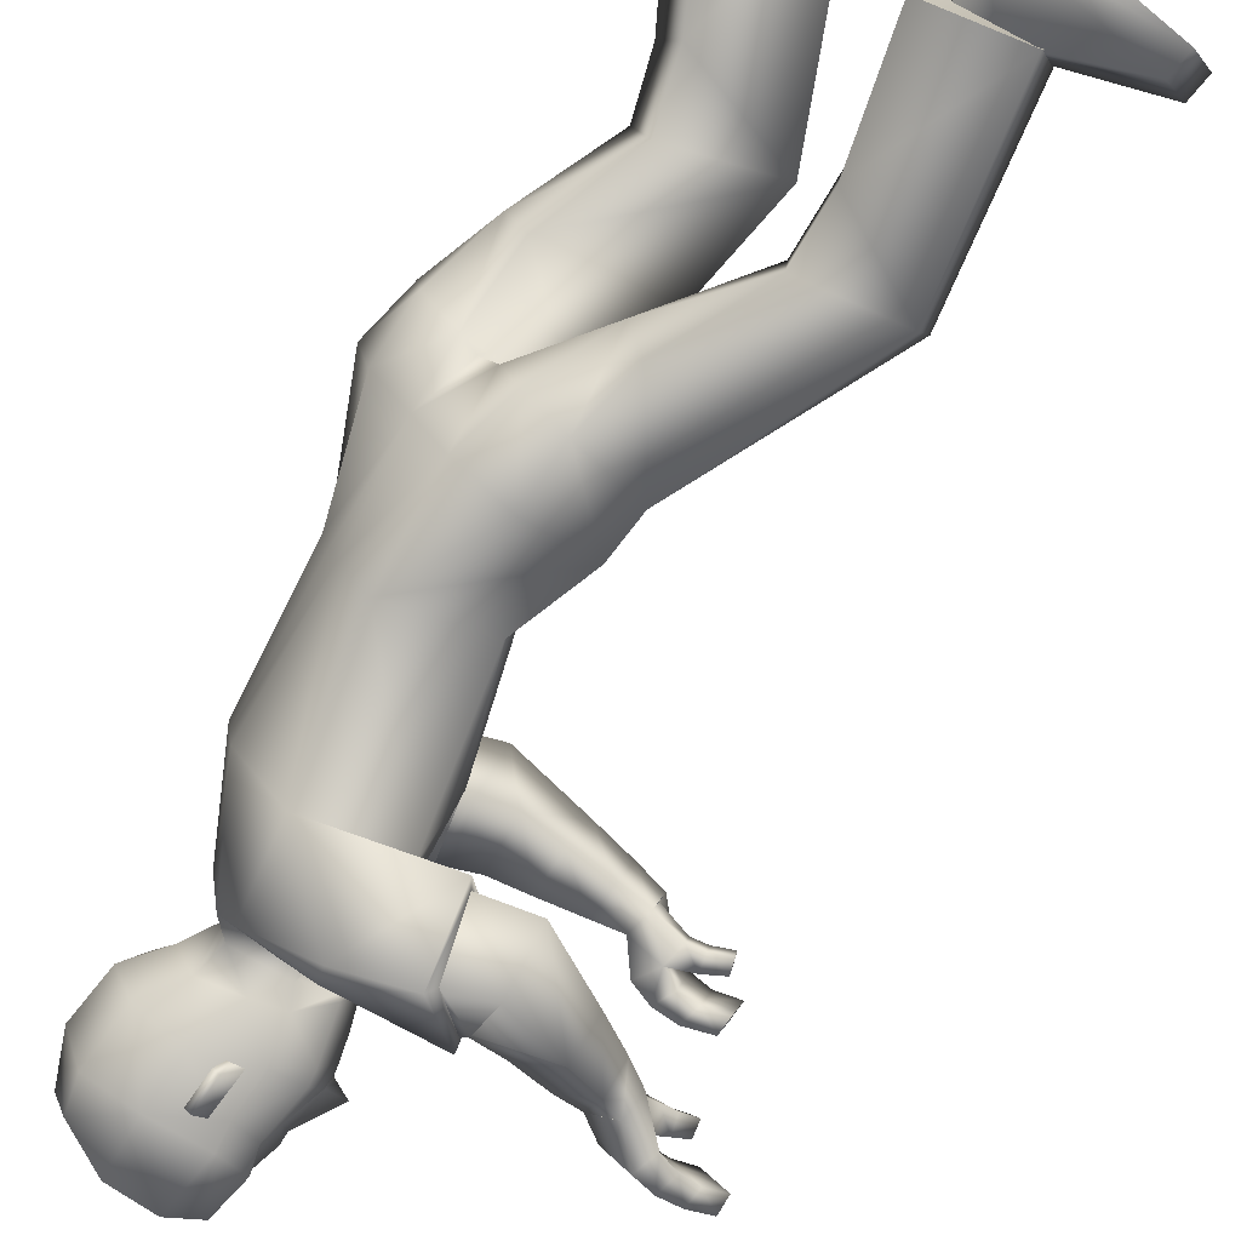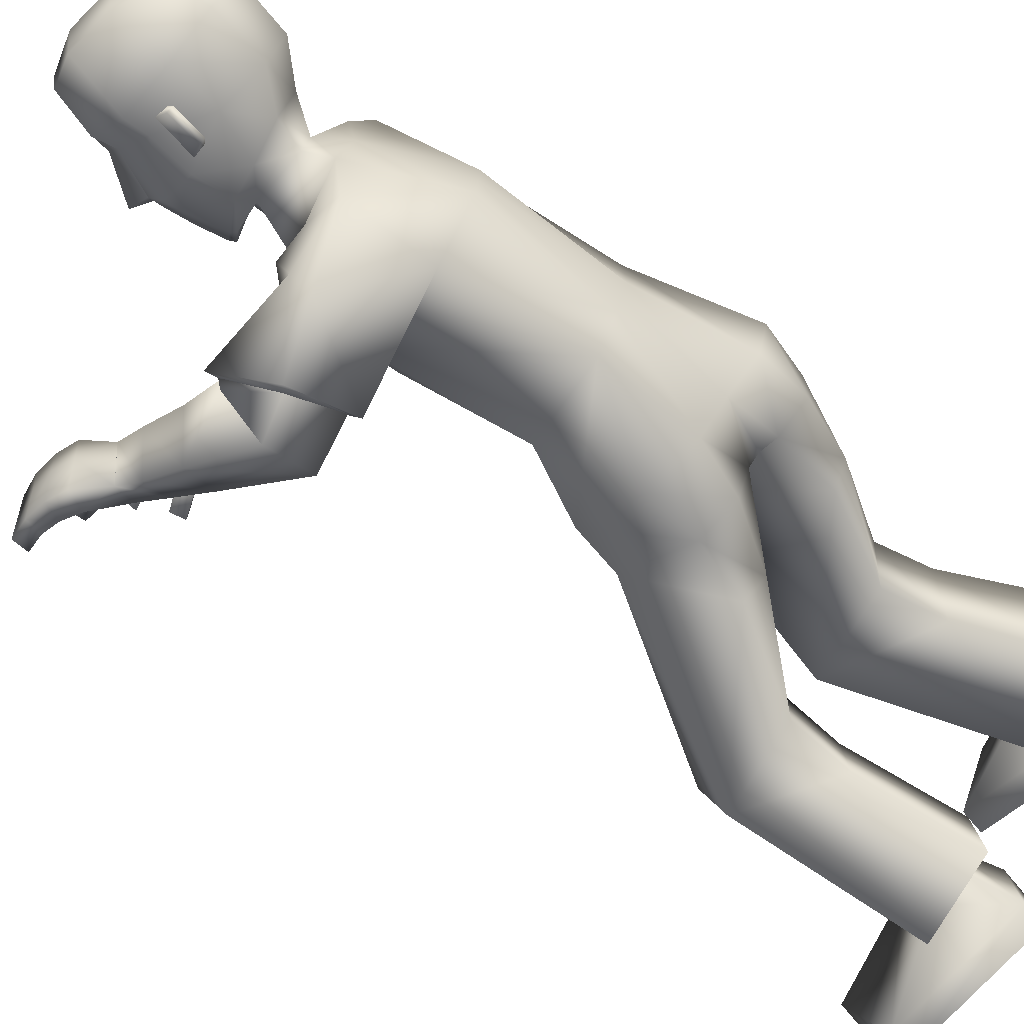
<metadata>
{"format":"obj","ext":"obj","renderer":"f3d","projection":"perspective","resolution":1024,"background":"white","views":[{"elev":-76.6,"azim":-40.5,"up":"+Z"},{"elev":-73.1,"azim":-141.2,"up":"+Z"}]}
</metadata>
<code>
o Zombie
v 0.08191 1.359 0.1536
v -0.1522 0.7318 0.1211
v 0.1897 1.33 0.1525
v -0.02446 0.7396 0.1952
v 0.0728 0.953 0.1698
v 0.1721 1.178 0.1553
v -0.05409 1.002 0.1321
v 0.0264 1.213 0.1795
v 0.0871 0.7311 0.07658
v 0.09781 1.391 0.06498
v -0.08898 0.7232 -0.03173
v 0.2297 1.314 0.07982
v 0.1328 0.9347 0.09843
v 0.2263 1.115 0.07962
v -0.0568 1.001 0.01876
v 0.00054 1.237 0.0265
v -0.1593 0.8246 0.09462
v -0.04307 0.821 0.19
v 0.04282 0.8168 0.1779
v -0.1369 0.8223 -0.005958
v 0.06121 0.06389 0.1506
v 0.001066 0.05856 0.3145
v -0.2359 0.07059 0.232
v -0.2257 0.07617 0.1043
v 0.09567 0.3748 0.09915
v 0.05255 0.3889 0.2378
v -0.1174 0.3645 0.214
v -0.102 0.3382 0.07174
v -0.1066 0.1496 0.1446
v -0.2 0.1493 0.2276
v -0.1389 0.1464 0.2394
v -0.1898 0.1536 0.1285
v -0.1163 0.1245 0.2881
v -0.2184 0.1674 0.08876
v -0.07701 0.08134 0.1317
v -0.2378 0.1985 0.2511
v 0.0596 0.02262 0.1487
v -0.000541 0.01729 0.3125
v -0.2375 0.02932 0.23
v -0.2273 0.0349 0.1024
v 0.7011 1.181 0.1937
v 0.6797 1.184 0.1042
v 0.6768 1.155 0.1049
v 0.6978 1.152 0.1927
v 0.3198 1.207 0.3105
v 0.2944 1.108 0.2709
v 0.3403 1.14 0.1639
v 0.3641 1.238 0.2074
v 0.6488 1.121 0.1403
v 0.5872 1.125 0.1545
v 0.6468 1.123 0.1201
v 0.5815 1.126 0.1228
v 0.3303 1.635 0.08005
v 0.2839 1.379 0.03803
v 0.1493 1.46 0.06096
v 0.2429 1.392 0.04818
v 0.3223 1.469 0.08302
v 0.3358 1.585 0.09063
v 0.1105 1.521 0.07927
v 0.1568 1.407 0.05775
v 0.2768 1.544 0.1153
v 0.2037 1.432 0.07838
v 0.2492 1.412 0.07742
v 0.2568 1.486 0.09909
v 0.3234 1.555 0.08972
v 0.3417 1.554 0.01047
v 0.3499 1.485 0.0188
v 0.2176 1.14 0.2574
v 0.31 1.265 0.1969
v 0.2606 1.237 0.2994
v 0.2712 1.17 0.1464
v 0.206 1.127 0.2673
v 0.3164 1.282 0.1929
v 0.2504 1.251 0.3163
v 0.2722 1.164 0.1363
v 0.5832 1.198 0.2304
v 0.5799 1.164 0.1207
v 0.5976 1.162 0.2259
v 0.5634 1.203 0.1242
v 0.5432 1.114 0.2113
v 0.5299 1.171 0.1539
v 0.5313 1.127 0.1461
v 0.5431 1.157 0.2204
v 0.538 1.121 0.1792
v 0.6359 1.1 0.1192
v 0.6872 1.183 0.1358
v 0.6841 1.154 0.1356
v 0.5895 1.161 0.1682
v 0.571 1.201 0.1639
v 0.6381 1.098 0.1406
v 0.5368 1.164 0.1874
v 0.6213 1.205 0.2203
v 0.6614 1.199 0.2078
v 0.6107 1.176 0.1174
v 0.6427 1.171 0.1122
v 0.6635 1.17 0.206
v 0.6307 1.172 0.2168
v 0.6398 1.205 0.1133
v 0.6007 1.211 0.1199
v 0.6194 1.175 0.1593
v 0.6506 1.169 0.1484
v 0.6081 1.209 0.1569
v 0.648 1.201 0.147
v 0.4926 1.111 0.2233
v 0.5012 1.168 0.2365
v 0.4871 1.187 0.1637
v 0.4786 1.131 0.1508
v 0.4227 1.109 0.2379
v 0.4223 1.213 0.1835
v 0.4359 1.18 0.2628
v 0.4084 1.139 0.157
v 0.6084 1.118 0.1208
v 0.2048 1.318 0.1816
v 0.1541 1.3 0.2789
v 0.6113 1.115 0.1474
v 0.6175 1.144 0.1202
v 0.6214 1.14 0.1542
v 0.2924 1.384 0.03815
v 0.2182 1.499 0.1382
v 0.2289 1.497 0.1434
v 0.2232 1.554 0.1445
v 0.2339 1.552 0.1497
v 0.269 1.474 0.1036
v 0.2635 1.559 0.1075
v 0.1864 1.513 0.1173
v -0.05914 0.4396 0.05755
v -0.07784 0.454 0.1994
v 0.2364 1.489 0.08883
v -0.09905 0.6255 0.1756
v -0.09742 0.6016 0.02249
v 0.2431 1.562 0.09719
v 0.2854 1.58 0.1288
v 0.1944 1.597 0.1296
v 0.2128 1.693 0.1216
v 0.116 1.618 0.09606
v 0.3369 1.588 0.1041
v 0.289 1.684 0.121
v 0.1377 1.674 0.09102
v 0.3362 1.662 0.09839
v 0.1297 1.351 -0.1848
v 0.06101 0.7142 -0.1674
v 0.2499 1.333 -0.1624
v 0.1801 0.7291 -0.1107
v 0.156 0.9362 -0.1137
v 0.2387 1.182 -0.1484
v 0.01208 0.9842 -0.1587
v 0.08838 1.209 -0.2098
v -0.05894 0.728 -0.05195
v 0.2324 1.295 0.0025
v 0.1125 0.7267 0.07645
v 0.09668 1.375 -0.01808
v 0.005482 1.235 -0.01966
v -0.04418 0.9986 -0.02406
v 0.2338 1.111 0.01424
v 0.1501 0.9302 0.03581
v 0.154 0.7364 0.04381
v 0.1174 1.381 -0.0999
v -0.03537 0.7198 -0.05248
v 0.2478 1.304 -0.07437
v 0.1664 0.9274 -0.02442
v 0.2413 1.107 -0.05114
v -0.03156 0.9962 -0.06672
v 0.01131 1.232 -0.0662
v 0.07258 0.8114 -0.1845
v 0.1868 0.8079 -0.08973
v -0.07531 0.8194 -0.0723
v 0.1246 0.8121 0.09454
v 0.1922 0.8084 -0.001674
v -0.02215 0.8155 -0.1424
v 0.3299 0.03805 -0.08362
v 0.2703 0.03789 -0.2478
v 0.03289 0.0392 -0.1656
v 0.04263 0.03964 -0.03787
v 0.2974 0.3975 -0.0362
v 0.2618 0.3936 -0.1776
v 0.1001 0.3338 -0.1612
v 0.1106 0.3219 -0.01657
v 0.1595 0.1183 -0.07451
v 0.06641 0.1187 -0.1579
v 0.1275 0.1182 -0.1695
v 0.0762 0.1191 -0.05858
v 0.1604 0.09592 -0.2143
v 0.03693 0.1282 -0.02533
v 0.1968 0.07404 -0.05292
v 0.023 0.1425 -0.1906
v 0.3295 -0.003297 -0.08346
v 0.2699 -0.003452 -0.2476
v 0.03254 -0.002143 -0.1655
v 0.04228 -0.001709 -0.0377
v 0.744 1.27 -0.1771
v 0.7204 1.293 -0.0912
v 0.7173 1.265 -0.08554
v 0.7404 1.242 -0.1698
v 0.375 1.191 -0.3333
v 0.3644 1.107 -0.2644
v 0.3735 1.19 -0.166
v 0.3751 1.271 -0.239
v 0.685 1.241 -0.1035
v 0.6227 1.224 -0.1297
v 0.6788 1.249 -0.08591
v 0.6141 1.234 -0.1
v 0.3309 1.64 -0.07989
v 0.3409 1.647 0.000381
v 0.3025 1.367 -0.007799
v 0.1168 1.469 -0.003112
v 0.2842 1.382 -0.053
v 0.1467 1.464 -0.06942
v 0.2366 1.397 -0.06729
v 0.3845 1.488 -0.004009
v 0.3587 1.581 -0.001432
v 0.323 1.474 -0.09246
v 0.3366 1.59 -0.09332
v 0.07868 1.532 -0.003932
v 0.1112 1.526 -0.0874
v 0.1402 1.412 -0.00398
v 0.1509 1.412 -0.06695
v 0.2547 1.392 -0.01023
v 0.2777 1.551 -0.1207
v 0.2048 1.438 -0.09078
v 0.2526 1.419 -0.09062
v 0.3107 1.377 -0.007476
v 0.2576 1.492 -0.1081
v 0.3241 1.56 -0.09423
v 0.3552 1.562 -0.002
v 0.3418 1.555 -0.01499
v 0.3501 1.486 -0.02724
v 0.352 1.476 -0.004488
v 0.2873 1.14 -0.2464
v 0.3842 1.275 -0.2405
v 0.3163 1.222 -0.3198
v 0.3609 1.197 -0.1605
v 0.2758 1.125 -0.2508
v 0.3925 1.294 -0.2405
v 0.306 1.233 -0.3371
v 0.3675 1.196 -0.1489
v 0.6306 1.281 -0.2197
v 0.6159 1.271 -0.1065
v 0.6392 1.244 -0.2074
v 0.6065 1.309 -0.118
v 0.5881 1.209 -0.1792
v 0.5599 1.28 -0.1528
v 0.5626 1.242 -0.1283
v 0.5862 1.245 -0.2048
v 0.5756 1.225 -0.1544
v 0.6711 1.226 -0.07847
v 0.7287 1.285 -0.1215
v 0.7254 1.257 -0.115
v 0.6285 1.257 -0.151
v 0.6156 1.298 -0.156
v 0.6777 1.217 -0.09711
v 0.573 1.263 -0.1792
v 0.6684 1.286 -0.2088
v 0.7067 1.282 -0.1943
v 0.6499 1.278 -0.1027
v 0.6832 1.275 -0.09569
v 0.7069 1.252 -0.1858
v 0.6736 1.253 -0.1982
v 0.6826 1.308 -0.1039
v 0.6443 1.313 -0.1127
v 0.6602 1.268 -0.1431
v 0.6922 1.265 -0.1304
v 0.653 1.303 -0.1481
v 0.6914 1.297 -0.136
v 0.5467 1.188 -0.1903
v 0.5484 1.232 -0.2291
v 0.5142 1.278 -0.1782
v 0.5127 1.234 -0.1396
v 0.4863 1.16 -0.2144
v 0.4486 1.271 -0.2073
v 0.4877 1.218 -0.2657
v 0.447 1.213 -0.1559
v 0.6426 1.232 -0.09077
v 0.2618 1.304 -0.2075
v 0.2143 1.29 -0.2946
v 0.6501 1.222 -0.1143
v 0.6489 1.261 -0.09703
v 0.6591 1.247 -0.1268
v 0.2928 1.387 -0.05276
v 0.2193 1.507 -0.1467
v 0.23 1.505 -0.1519
v 0.2244 1.562 -0.1497
v 0.2351 1.561 -0.155
v 0.2699 1.48 -0.1131
v 0.2643 1.565 -0.1122
v 0.1873 1.52 -0.1252
v 0.1309 0.4379 -0.008505
v 0.12 0.4384 -0.1518
v 0.2371 1.494 -0.09781
v 0.06988 0.6054 -0.1438
v 0.05129 0.598 -0.000896
v 0.2439 1.567 -0.1019
v 0.2864 1.588 -0.1321
v 0.1954 1.605 -0.1326
v 0.2138 1.7 -0.119
v 0.2158 1.719 0.00196
v 0.1168 1.623 -0.09857
v 0.08155 1.626 -0.001245
v 0.3377 1.594 -0.1066
v 0.2899 1.691 -0.1183
v 0.1384 1.679 -0.09013
v 0.1229 1.698 0.001
v 0.292 1.71 0.002019
v 0.3463 1.679 0.001325
v 0.337 1.668 -0.09662
v 0.3281 1.255 0.2036
v 0.2878 1.162 0.153
v 0.3897 1.264 -0.2504
v 0.3686 1.186 -0.1706
v 0.3507 1.472 -0.004608
v 0.3487 1.485 -0.03056
v 0.3486 1.484 0.02172
v 0.136 1.355 0.1655
v 0.2057 1.269 0.1473
v 0.1731 1.328 0.2326
v 0.2003 1.269 0.1602
v 0.1872 1.349 -0.1843
v 0.2695 1.275 -0.146
v 0.2278 1.323 -0.2537
v 0.266 1.262 -0.172
v 0.2606 1.237 0.2994
v 0.2176 1.14 0.2574
v 0.2712 1.17 0.1464
v 0.31 1.265 0.1969
v 0.3163 1.222 -0.3198
v 0.2873 1.14 -0.2464
v 0.3609 1.197 -0.1605
v 0.3842 1.275 -0.2405
v -0.1389 0.1464 0.2394
v -0.2 0.1493 0.2276
v -0.1898 0.1536 0.1285
v -0.1066 0.1496 0.1446
v -0.07701 0.08134 0.1317
v -0.1163 0.1245 0.2881
v -0.2378 0.1985 0.2511
v -0.2184 0.1674 0.08876
v 0.1275 0.1182 -0.1695
v 0.06641 0.1187 -0.1579
v 0.0762 0.1191 -0.05858
v 0.1595 0.1183 -0.07451
v 0.1968 0.07404 -0.05292
v 0.1604 0.09592 -0.2143
v 0.023 0.1425 -0.1906
v 0.03693 0.1282 -0.02533
v 0.0596 0.02262 0.1487
v -0.000541 0.01729 0.3125
v -0.2375 0.02932 0.23
v -0.2273 0.0349 0.1024
v 0.3295 -0.003297 -0.08346
v 0.2699 -0.003452 -0.2476
v 0.03254 -0.002143 -0.1655
v 0.04228 -0.001709 -0.0377
v 0.3176 1.403 -0.006706
v 0.3424 1.461 -0.004931
v 0.3163 1.447 0.07179
v 0.3182 1.455 -0.08245
v 0.346 1.458 -0.005014
v 0.3308 1.42 -0.00617
v 0.3125 1.454 -0.0825
v 0.3113 1.448 0.0718
v 0.3144 1.455 -0.005241
v -0.1473 0.7254 0.0302
v -0.008674 0.7146 -0.1222
v -0.1294 0.6069 0.0936
v 0.03538 0.5906 -0.0678
f 146 144 165
f 15 7 8
f 20 17 7
f 331 328 22
f 16 8 1
f 14 13 155
f 13 19 167
f 14 154 149
f 7 5 6
f 12 312 3
f 313 14 12
f 5 18 19
f 5 13 14
f 151 152 16
f 148 150 9
f 166 20 15
f 152 153 15
f 166 148 11
f 4 9 19
f 9 150 167
f 11 361 20
f 2 4 18
f 24 21 37
f 330 24 23
f 331 21 24
f 328 329 23
f 2 129 4
f 130 9 25
f 11 130 363
f 4 26 25
f 33 334 30
f 332 29 32
f 34 32 30
f 332 33 31
f 26 333 35
f 27 28 335
f 28 25 35
f 27 36 333
f 346 347 344
f 23 39 38
f 23 24 40
f 21 22 38
f 86 87 43
f 95 98 42
f 103 86 42
f 101 87 44
f 308 231 325
f 306 46 321
f 323 305 306
f 321 46 45
f 104 107 82
f 105 83 81
f 107 106 81
f 104 80 83
f 210 203 53
f 61 132 133
f 60 62 55
f 215 60 55
f 217 204 54
f 149 217 56
f 10 60 215
f 12 56 60
f 55 62 125
f 205 55 59
f 204 221 118
f 67 209 224
f 57 65 61
f 131 128 119
f 54 118 63
f 62 63 123
f 56 54 63
f 56 63 62
f 53 139 136
f 224 210 66
f 65 136 132
f 66 311 67
f 66 210 58
f 227 209 67
f 74 72 68
f 73 69 322
f 73 74 70
f 72 75 322
f 6 75 72
f 314 74 73
f 315 73 75
f 114 8 72
f 80 84 88
f 81 91 89
f 82 52 50
f 84 50 88
f 81 79 77
f 78 76 83
f 78 97 92
f 83 76 89
f 112 85 90
f 95 43 87
f 103 93 41
f 44 87 86
f 49 90 85
f 77 52 82
f 116 117 49
f 115 90 49
f 112 116 51
f 89 76 92
f 102 92 93
f 77 94 100
f 94 95 101
f 96 44 41
f 97 96 93
f 88 100 97
f 100 101 96
f 89 102 99
f 102 103 98
f 77 79 99
f 94 99 98
f 108 104 105
f 111 109 106
f 110 105 106
f 108 111 107
f 47 111 108
f 48 45 110
f 47 48 109
f 46 108 110
f 8 114 1
f 313 315 6
f 3 312 314
f 52 77 116
f 50 115 117
f 77 88 117
f 52 112 115
f 62 60 56
f 118 221 357
f 354 123 63
f 119 120 122
f 131 121 122
f 128 64 120
f 124 122 120
f 123 61 125
f 364 287 286
f 129 127 26
f 130 11 9
f 287 364 289
f 127 27 26
f 25 28 126
f 53 203 303
f 295 134 137
f 138 134 295
f 133 132 137
f 132 136 139
f 59 135 297
f 59 125 133
f 133 134 138
f 297 135 138
f 302 137 139
f 58 136 65
f 162 163 147
f 169 162 146
f 171 336 339
f 163 157 140
f 155 160 161
f 167 168 160
f 161 159 149
f 146 147 145
f 316 157 159
f 159 317 142
f 168 165 144
f 144 145 161
f 163 152 151
f 148 158 156
f 166 153 162
f 162 153 152
f 158 148 166
f 143 165 168
f 156 168 167
f 158 169 362
f 141 164 165
f 186 170 173
f 338 337 172
f 339 338 173
f 172 337 336
f 141 143 289
f 174 156 290
f 158 364 290
f 143 156 174
f 179 342 182
f 340 183 181
f 183 342 179
f 180 182 340
f 175 174 184
f 343 177 176
f 184 174 177
f 176 175 341
f 348 351 350
f 172 171 187
f 189 173 172
f 187 171 170
f 192 247 246
f 191 258 255
f 263 258 191
f 261 256 193
f 307 194 324
f 327 231 308
f 325 324 194
f 242 267 264
f 265 266 241
f 241 266 267
f 264 265 243
f 210 212 202
f 218 285 293
f 216 207 219
f 207 216 215
f 217 208 206
f 149 159 208
f 157 151 215
f 159 157 216
f 285 219 207
f 214 207 205
f 204 206 278
f 224 209 226
f 211 283 218
f 279 288 291
f 206 220 278
f 283 220 219
f 208 220 206
f 208 219 220
f 202 212 298
f 224 225 210
f 223 218 292
f 225 226 310
f 212 210 225
f 227 226 209
f 228 232 234
f 233 235 326
f 230 234 233
f 326 235 232
f 235 145 147
f 233 318 273
f 235 319 145
f 232 147 274
f 248 244 240
f 249 251 241
f 242 244 199
f 244 248 199
f 237 239 241
f 238 240 243
f 252 257 238
f 243 251 249
f 272 275 250
f 255 261 247
f 190 253 263
f 193 190 246
f 198 200 245
f 237 242 201
f 198 277 276
f 275 277 198
f 200 276 272
f 252 236 249
f 253 252 262
f 237 248 260
f 254 260 261
f 190 193 256
f 253 256 257
f 248 238 257
f 260 257 256
f 249 239 259
f 262 259 258
f 259 239 237
f 258 259 254
f 268 270 265
f 266 269 271
f 270 269 266
f 267 271 268
f 196 195 268
f 270 194 197
f 269 197 196
f 195 194 270
f 147 140 274
f 317 145 319
f 318 316 142
f 276 237 201
f 199 248 277
f 277 248 237
f 201 199 275
f 219 208 216
f 357 221 278
f 220 355 278
f 282 280 279
f 291 284 282
f 280 222 288
f 284 222 280
f 283 285 218
f 127 126 28
f 289 143 175
f 290 156 158
f 287 176 177
f 287 175 176
f 174 286 177
f 303 203 202
f 299 294 295
f 300 301 295
f 299 292 293
f 304 298 292
f 214 213 297
f 293 285 214
f 293 296 300
f 300 296 297
f 304 299 302
f 212 223 298
f 306 305 48
f 305 45 48
f 306 47 46
f 308 196 197
f 307 197 194
f 308 195 196
f 310 211 223
f 309 310 226
f 309 227 67
f 311 66 65
f 305 323 320
f 72 8 6
f 1 114 314
f 313 3 113
f 140 316 318
f 273 142 317
f 354 311 57
f 356 310 309
f 357 356 354
f 355 356 357
f 358 353 360
f 352 360 359
f 360 352 358
f 360 353 359
f 364 362 141
f 363 129 2
f 169 164 362
f 164 141 362
f 361 2 17
f 17 20 361
f 364 286 290
f 130 126 363
f 126 127 363
f 129 363 127
f 363 361 11
f 364 158 362
f 7 17 18
f 146 165 164
f 15 8 16
f 20 7 15
f 331 22 21
f 16 1 10
f 14 155 154
f 13 167 155
f 14 149 12
f 7 6 8
f 312 10 1
f 10 312 12
f 14 313 6
f 313 12 3
f 5 19 13
f 5 14 6
f 151 16 10
f 148 9 11
f 166 15 153
f 152 15 16
f 166 11 20
f 4 19 18
f 9 167 19
f 2 18 17
f 24 37 40
f 330 23 329
f 331 24 330
f 328 23 22
f 130 25 126
f 4 25 9
f 33 30 31
f 332 32 34
f 34 30 334
f 332 31 29
f 26 35 25
f 27 335 36
f 28 35 335
f 27 333 26
f 346 344 345
f 23 38 22
f 23 40 39
f 21 38 37
f 86 43 42
f 95 42 43
f 103 42 98
f 101 44 96
f 308 325 195
f 306 321 71
f 323 306 71
f 321 45 320
f 104 82 80
f 105 81 106
f 107 81 82
f 104 83 105
f 210 53 58
f 61 133 125
f 215 55 205
f 217 54 56
f 149 56 12
f 10 215 151
f 12 60 10
f 55 125 59
f 205 59 213
f 204 118 54
f 67 224 66
f 57 61 123
f 131 119 121
f 62 123 125
f 53 136 58
f 65 132 61
f 66 58 65
f 74 68 70
f 73 322 75
f 73 70 69
f 72 322 68
f 74 314 114
f 314 73 113
f 73 315 113
f 315 75 6
f 114 72 74
f 80 88 78
f 81 89 79
f 82 50 84
f 81 77 82
f 78 83 80
f 78 92 76
f 83 89 91
f 112 90 115
f 95 87 101
f 103 41 86
f 44 86 41
f 49 85 51
f 116 49 51
f 115 49 117
f 112 51 85
f 89 92 102
f 102 93 103
f 77 100 88
f 94 101 100
f 96 41 93
f 97 93 92
f 88 97 78
f 100 96 97
f 89 99 79
f 102 98 99
f 77 99 94
f 94 98 95
f 108 105 110
f 111 106 107
f 110 106 109
f 108 107 104
f 47 108 46
f 48 110 109
f 47 109 111
f 46 110 45
f 3 314 113
f 52 116 112
f 50 117 88
f 77 117 116
f 52 115 50
f 118 357 354
f 123 354 57
f 354 63 118
f 119 122 121
f 131 122 124
f 128 120 119
f 124 120 64
f 129 26 4
f 53 303 139
f 295 137 302
f 138 295 301
f 133 137 134
f 132 139 137
f 59 297 213
f 59 133 135
f 133 138 135
f 297 138 301
f 302 139 303
f 162 147 146
f 169 146 164
f 171 339 170
f 163 140 147
f 155 161 154
f 167 160 155
f 161 149 154
f 146 145 144
f 157 316 140
f 316 159 142
f 317 161 145
f 161 317 159
f 168 144 160
f 144 161 160
f 163 151 157
f 148 156 150
f 166 162 169
f 162 152 163
f 158 166 169
f 143 168 156
f 156 167 150
f 141 165 143
f 186 173 189
f 338 172 173
f 339 173 170
f 172 336 171
f 174 290 286
f 143 174 175
f 179 182 180
f 340 181 178
f 183 179 181
f 180 340 178
f 175 184 341
f 343 176 185
f 184 177 343
f 176 341 185
f 348 350 349
f 172 187 188
f 189 172 188
f 187 170 186
f 192 246 191
f 191 255 192
f 263 191 246
f 261 193 247
f 307 324 327
f 327 308 307
f 325 194 195
f 242 264 240
f 265 241 243
f 241 267 242
f 264 243 240
f 210 202 203
f 218 293 292
f 207 215 205
f 217 206 204
f 149 208 217
f 157 215 216
f 159 216 208
f 285 207 214
f 214 205 213
f 204 278 221
f 224 226 225
f 211 218 223
f 279 291 281
f 283 219 285
f 202 298 304
f 223 292 298
f 212 225 223
f 228 234 230
f 233 326 229
f 230 233 229
f 326 232 228
f 235 147 232
f 318 234 274
f 234 318 233
f 319 233 273
f 233 319 235
f 232 274 234
f 248 240 238
f 249 241 239
f 242 199 201
f 237 241 242
f 238 243 236
f 252 238 236
f 243 249 236
f 272 250 245
f 255 247 192
f 190 263 246
f 193 246 247
f 198 245 250
f 198 276 200
f 275 198 250
f 200 272 245
f 252 249 262
f 253 262 263
f 237 260 254
f 254 261 255
f 190 256 253
f 253 257 252
f 248 257 260
f 260 256 261
f 249 259 262
f 262 258 263
f 259 237 254
f 258 254 255
f 268 265 264
f 266 271 267
f 270 266 265
f 267 268 264
f 196 268 271
f 270 197 269
f 269 196 271
f 195 270 268
f 318 142 273
f 276 201 272
f 199 277 275
f 277 237 276
f 201 275 272
f 357 278 355
f 355 283 211
f 283 355 220
f 282 279 281
f 291 282 281
f 280 288 279
f 284 280 282
f 127 28 27
f 289 175 287
f 287 177 286
f 303 202 304
f 299 295 302
f 300 295 294
f 299 293 294
f 304 292 299
f 214 297 296
f 293 214 296
f 293 300 294
f 300 297 301
f 304 302 303
f 306 48 47
f 308 197 307
f 310 223 225
f 309 226 227
f 309 67 311
f 311 65 57
f 305 320 45
f 1 314 312
f 313 113 315
f 140 318 274
f 273 317 319
f 309 311 356
f 356 311 354
f 211 310 355
f 355 310 356
f 364 141 289
f 363 2 361
f 7 18 5

</code>
